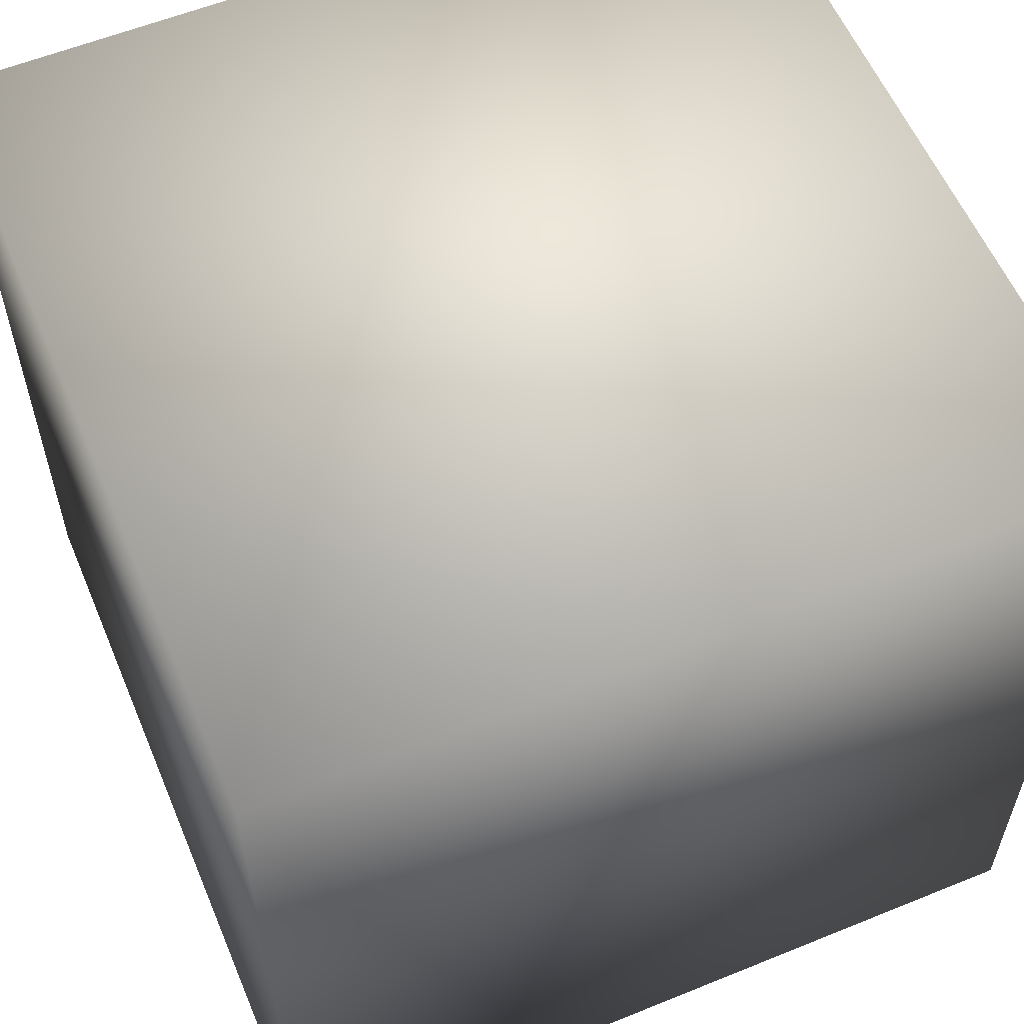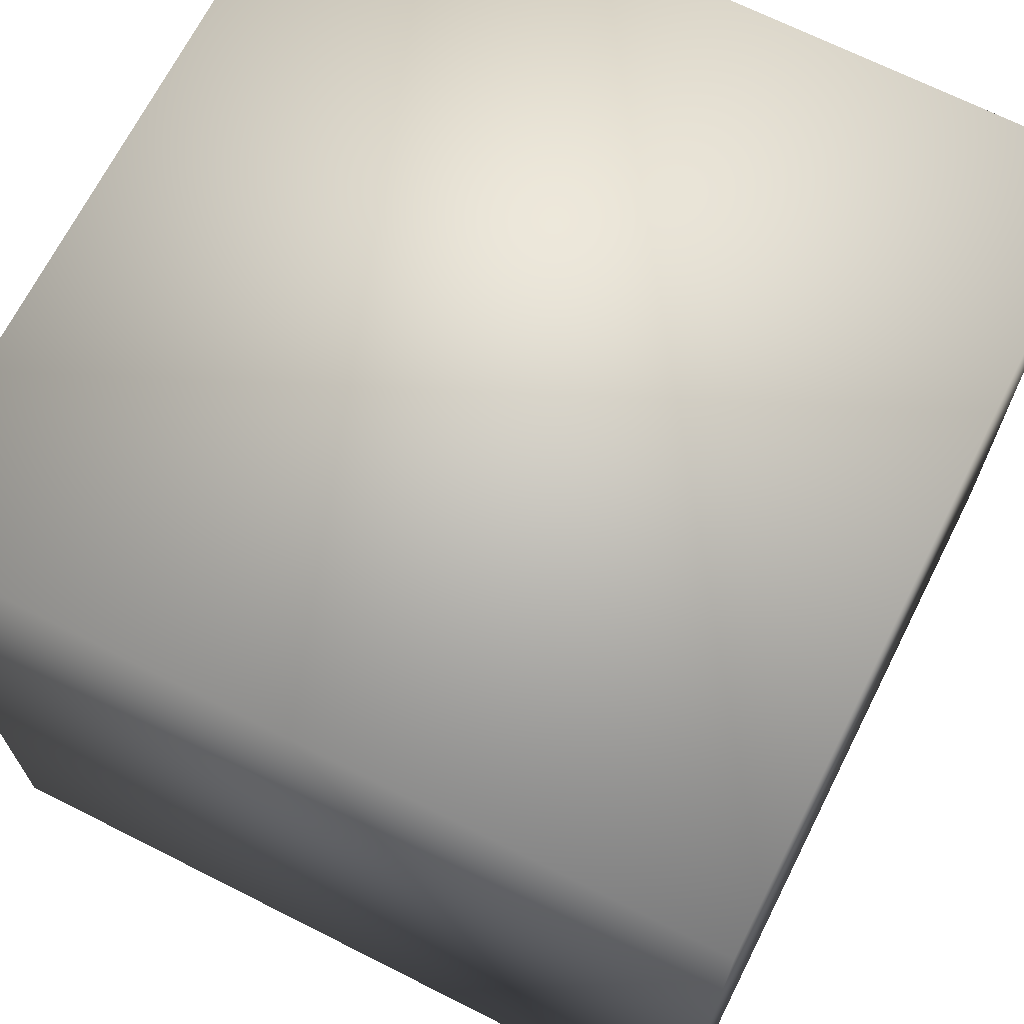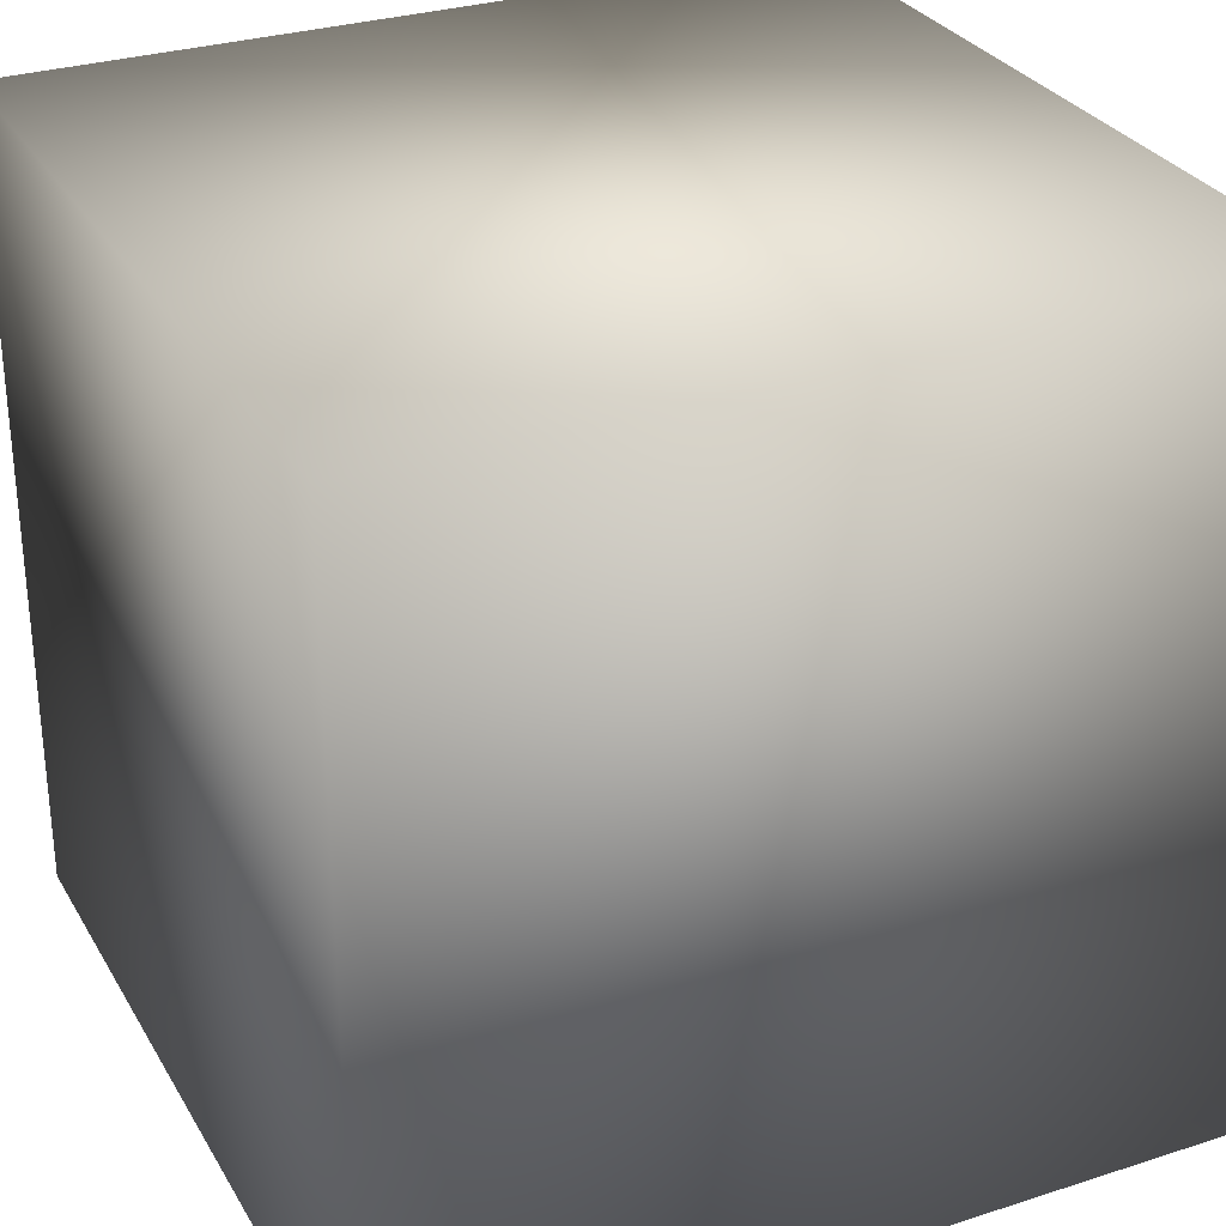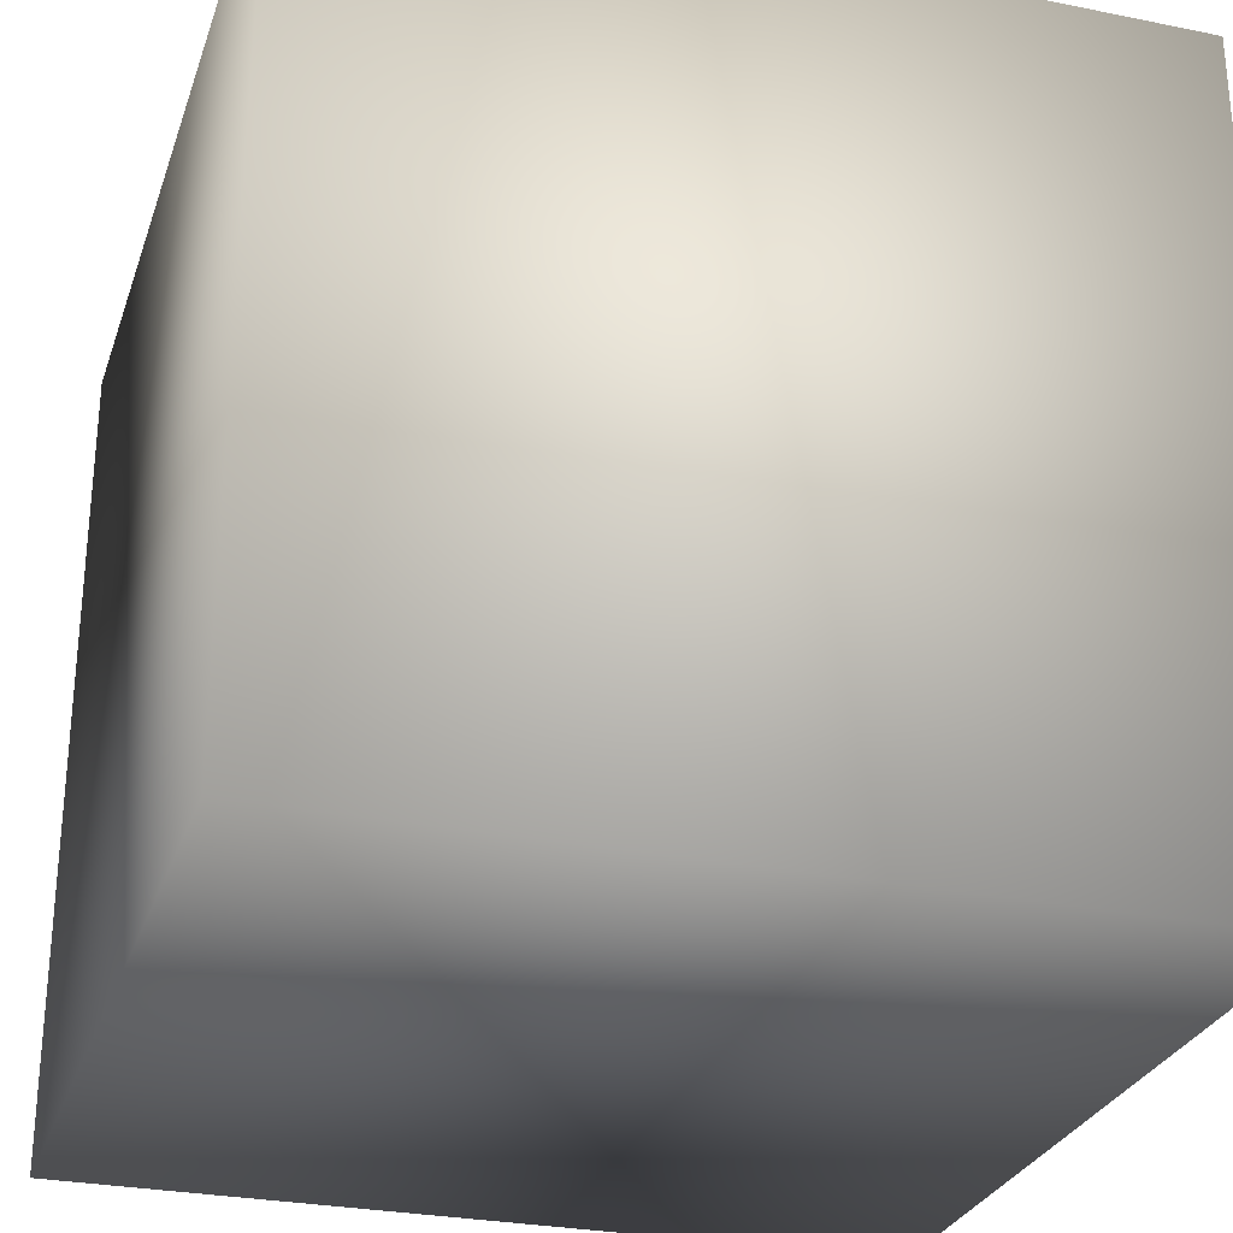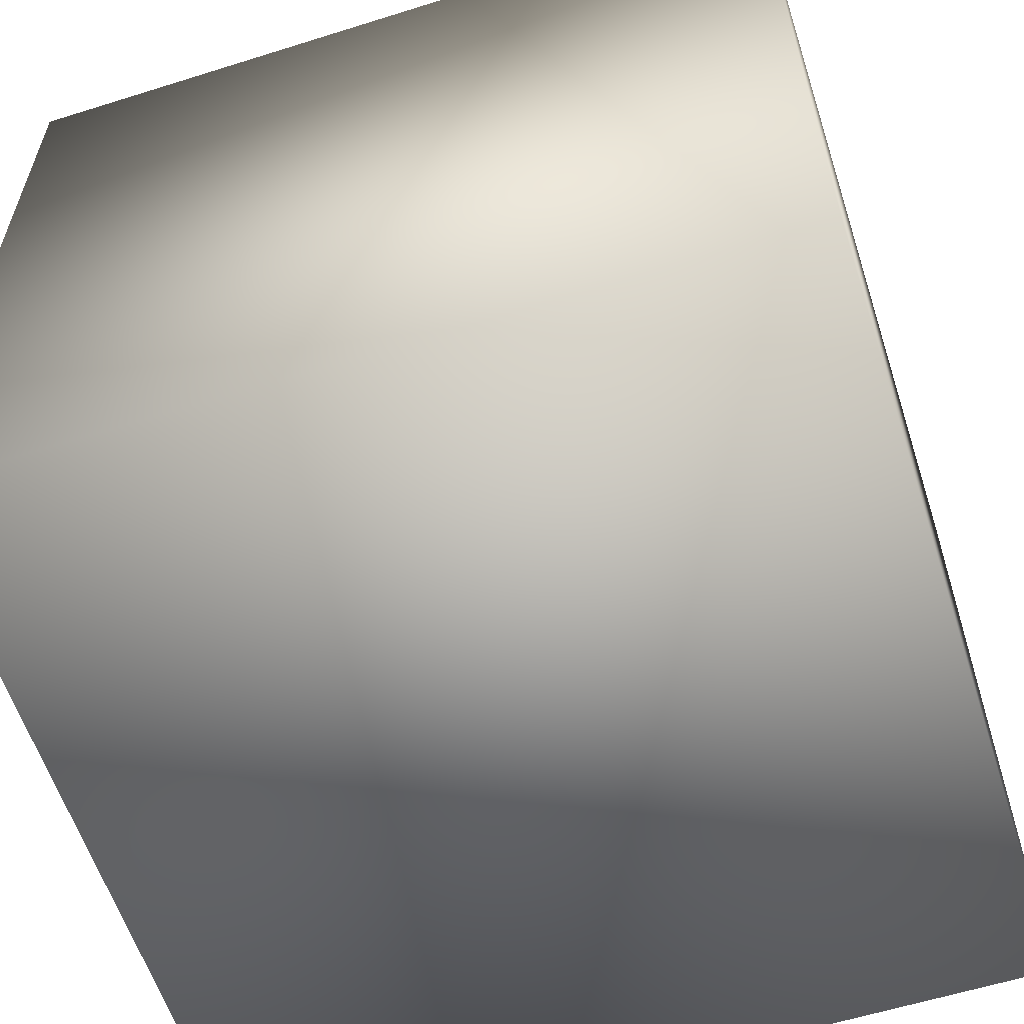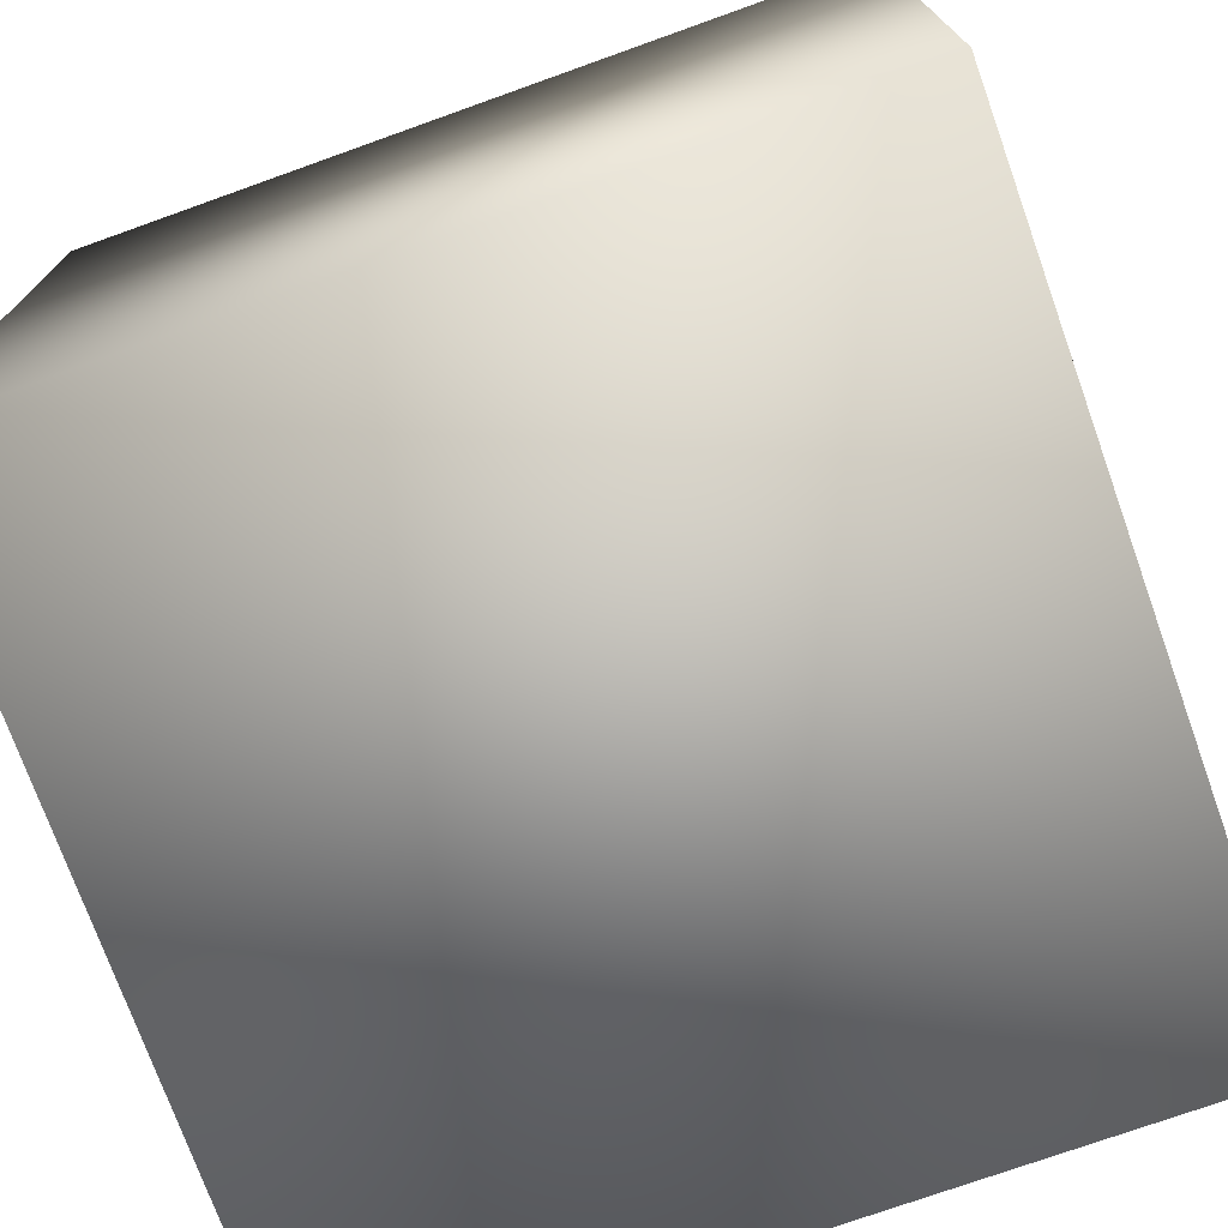
<metadata>
{"format":"obj","ext":"obj","renderer":"f3d","projection":"perspective","resolution":1024,"background":"white","views":[{"elev":58.3,"azim":157.2,"up":"+Y"},{"elev":68.7,"azim":26.8,"up":"+Y"},{"elev":29.8,"azim":-115.2,"up":"+Y"},{"elev":-28.3,"azim":-107.0,"up":"+Z"},{"elev":-59.5,"azim":107.9,"up":"+Y"},{"elev":-74.2,"azim":-160.3,"up":"+Y"}]}
</metadata>
<code>
v -0.018 -0.018 -0.018
v -0.018 -0.018 0.018
v -0.018 0.018 -0.018
v -0.018 0.018 0.018
v 0.018 -0.018 -0.018
v 0.018 -0.018 0.018
v 0.018 0.018 -0.018
v 0.018 0.018 0.018
f 1 2 3
f 2 1 5
f 1 3 5
f 7 6 5
f 3 4 7
f 6 4 2
f 2 4 3
f 2 5 6
f 3 7 5
f 8 6 7
f 4 8 7
f 8 4 6

</code>
